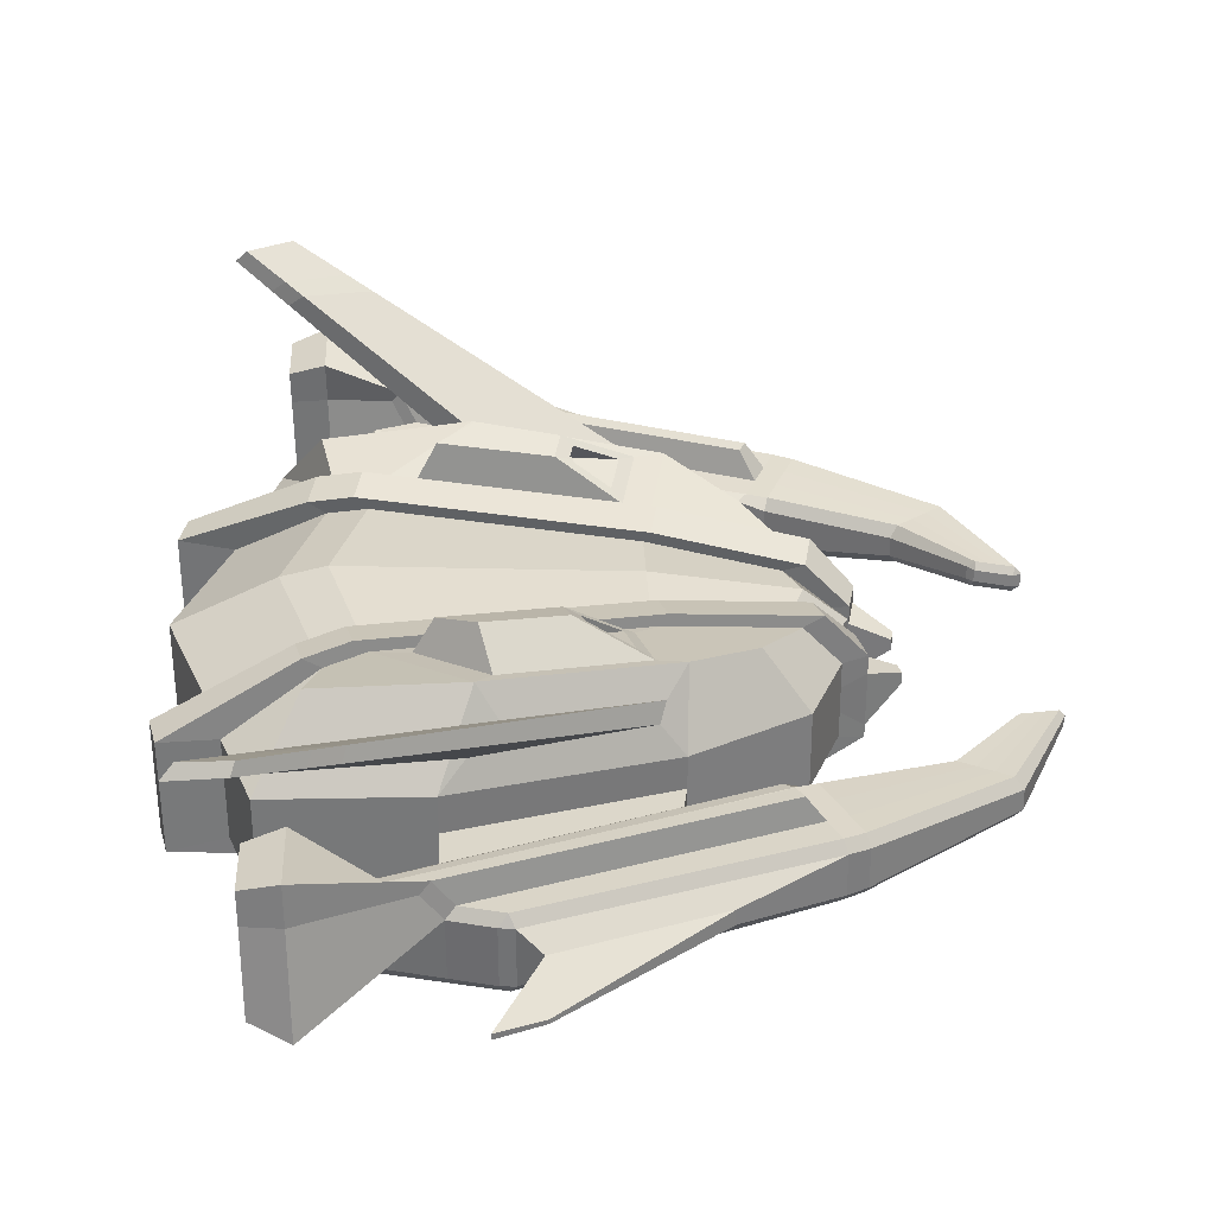
<metadata>
{"format":"obj","ext":"obj","renderer":"f3d","projection":"perspective","resolution":1024,"background":"white","views":[{"elev":32.6,"azim":-2.5,"up":"+Z"}]}
</metadata>
<code>
v -1.02 1.102 -0.3912
v -1.029 1.074 0.6441
v 0.9648 0.6409 -0.3021
v 0.9606 0.6333 0.5043
v -1.252 1.348 0.2741
v -1.251 1.349 -0.2573
v 1.182 0.7359 0.2151
v 1.183 0.7358 -0.1895
v -0.3011 1.13 0.6955
v 0.6186 0.9057 0.6208
v 0.6262 0.9258 -0.3757
v -0.2913 1.158 -0.4227
v 0.604 1.106 0.2654
v -0.4666 1.393 0.2977
v 0.6054 1.106 -0.2445
v -0.465 1.392 -0.2795
v -0.9965 0.5982 0.5092
v -0.9899 0.6142 -0.4014
v 1.13 0.1855 0.3877
v 1.133 0.1873 -0.3104
v 1.321 0.1487 0.2002
v 1.322 0.1486 -0.2044
v -1.448 0.7031 0.2547
v -1.447 0.703 -0.2766
v 0.4866 0.305 0.4924
v -0.7959 0.5516 0.556
v -0.788 0.5728 -0.4325
v 0.4925 0.3186 -0.3834
v -0.9583 0.7718 0.5463
v 1.172 0.3628 -0.3081
v 1.359 0.3242 0.2035
v 1.36 0.3241 -0.2011
v -0.9513 0.7897 -0.3992
v 1.169 0.3592 0.4248
v -1.41 0.8787 0.258
v -1.408 0.8785 -0.2733
v 0.5248 0.4786 0.5295
v -0.7577 0.7253 0.5931
v -0.7493 0.7484 -0.4302
v 0.5312 0.4941 -0.3812
v -1.083 0.6093 0.566
v -1.075 0.6316 -0.4402
v 1.232 0.1596 0.4314
v 1.236 0.1662 -0.3396
v 1.444 0.1235 0.222
v 1.445 0.1234 -0.2256
v -1.726 0.7562 0.2816
v -1.725 0.756 -0.3062
v 0.5199 0.2917 0.5472
v -0.8614 0.5578 0.6178
v -0.8516 0.5859 -0.4745
v 0.5274 0.3115 -0.4204
v -1.045 0.7829 0.6031
v 1.275 0.3417 -0.3374
v 1.482 0.299 0.2253
v 1.484 0.2989 -0.2223
v -1.036 0.8072 -0.4379
v 1.27 0.3332 0.4685
v -1.688 0.9317 0.285
v -1.686 0.9316 -0.3028
v 0.558 0.4654 0.5843
v -0.8232 0.7315 0.6549
v -0.8129 0.7614 -0.4723
v 0.5661 0.487 -0.4182
v -1.252 1.348 0.09696
v -1.251 1.349 -0.08016
v 1.182 0.7358 0.08024
v 1.183 0.7358 -0.05462
v -0.466 1.393 0.1053
v -0.4655 1.393 -0.08714
v 0.6045 1.106 0.09544
v 0.605 1.106 -0.07451
v -1.448 0.7031 0.07759
v -1.447 0.703 -0.09952
v 1.321 0.1486 0.06529
v 1.321 0.1486 -0.06957
v 1.36 0.3242 0.06863
v 1.36 0.3242 -0.06623
v -1.409 0.8786 0.08092
v -1.409 0.8786 -0.09618
v -1.726 0.7561 0.0857
v -1.725 0.7561 -0.1102
v 1.444 0.1249 0.1251
v 1.445 0.121 -0.1613
v 1.483 0.3004 0.1285
v 1.483 0.2966 -0.158
v -1.687 0.9317 0.08903
v -1.686 0.9316 -0.1069
v -0.4639 1.604 0.1084
v -0.4623 1.604 -0.08402
v 0.5791 1.255 0.1033
v 0.5805 1.254 -0.06667
v 2.3 0.603 -0.01714
v 2.292 0.5801 0.02197
v 2.336 0.5977 0.01487
v 2.297 0.5833 0.08168
v 2.309 0.6102 0.1153
v 2.341 0.6011 0.07902
v 2.112 0.6176 0.03339
v 2.11 0.6422 -0.005193
v 2.079 0.6509 0.03107
v 2.12 0.6494 0.1272
v 2.116 0.6208 0.0931
v 2.084 0.6544 0.09523
v -0.8595 1.934 0.1667
v -0.8259 1.858 0.207
v -0.8085 1.915 0.2209
v -0.857 1.934 -0.1403
v -0.8051 1.915 -0.194
v -0.8227 1.858 -0.1823
v 1.141 1.169 0.1261
v 1.159 1.209 0.1822
v 1.053 1.239 0.1865
v 1.009 1.192 0.1722
v 1.143 1.169 -0.07941
v 1.011 1.192 -0.1278
v 1.056 1.239 -0.1395
v 1.161 1.209 -0.1338
v -0.2257 2.135 0.1855
v -0.1804 2.108 0.2402
v -0.153 2.143 0.1843
v -0.2249 2.127 -0.1215
v -0.1522 2.135 -0.1202
v -0.1794 2.098 -0.1746
v 1.339 1.616 0.1358
v 1.239 1.659 0.1405
v 1.221 1.62 0.1948
v 1.321 1.576 0.1902
v 1.34 1.616 -0.06963
v 1.323 1.576 -0.1258
v 1.223 1.619 -0.1311
v 1.241 1.659 -0.07511
v 1.749 0.9737 0.0726
v -0.3409 1.297 0.4242
v 1.788 0.9994 0.1304
v 1.752 0.9749 -0.03129
v 1.794 1.002 -0.08397
v 0.4855 1.081 0.4209
v 2.061 1.173 0.09217
v 2.018 1.146 0.1449
v 0.5161 1.027 0.5088
v 2.064 1.174 -0.01172
v -0.1981 1.171 0.5242
v 2.024 1.149 -0.06954
v -1.493 2.255 1.035
v -1.216 2.305 1.081
v -1.195 2.271 1.135
v -1.431 2.224 1.103
v 1.647 0.1077 0.04123
v 1.647 0.1077 -0.01637
v 1.662 0.1754 0.04252
v 1.662 0.1754 -0.01508
v -0.03766 2.206 0.09675
v -0.03732 2.203 -0.01343
v 0.7492 1.933 0.08396
v 0.7501 1.934 0.005933
v -0.2581 2.625 0.05998
v -0.258 2.624 0.02822
v -0.03135 2.546 0.05629
v -0.03107 2.547 0.0338
v -0.2229 1.052 0.6747
v 0.4735 0.8824 0.6181
v 0.4025 0.559 0.549
v -0.5686 0.7458 0.5971
v -0.2805 0.8784 0.8302
v 0.1183 0.7881 0.7978
v 0.08734 0.6564 0.7569
v -0.4674 0.7617 0.7844
v 0.3966 0.8215 0.6417
v 0.3525 0.6206 0.5988
v 0.1759 0.7629 0.7533
v 0.1567 0.6811 0.7279
v 0.1818 0.8238 0.6522
v 0.1509 0.6829 0.6221
v 0.02706 0.7827 0.7305
v 0.01358 0.7253 0.7126
v 2.232 0.5926 0.02577
v 2.172 0.6051 0.02958
v 2.176 0.6083 0.0893
v 2.237 0.5958 0.08549
v 2.246 0.6232 0.1192
v 2.183 0.6363 0.1232
v 2.173 0.6292 -0.009176
v 2.236 0.6161 -0.01316
v -0.6463 1.998 -0.134
v -0.4356 2.062 -0.1278
v -0.3879 2.037 -0.1811
v -0.5965 1.976 -0.1875
v 1.269 1.454 -0.1284
v 1.215 1.331 -0.1311
v 1.112 1.366 -0.1367
v 1.168 1.492 -0.1339
v 1.165 1.493 0.192
v 1.109 1.366 0.1892
v 1.213 1.331 0.1849
v 1.267 1.454 0.1876
v -0.4369 2.068 0.1792
v -0.6482 2.001 0.173
v -0.5991 1.98 0.2273
v -0.3898 2.044 0.2338
v 1.871 1.051 -0.07916
v 1.948 1.1 -0.07435
v 1.941 1.097 0.14
v 1.864 1.048 0.1352
v 1.068 1.503 0.3309
v 1.033 1.437 0.3282
v -0.5339 2.074 0.3162
v -0.724 2.066 0.3098
v -0.6739 2.047 0.3642
v -0.4853 2.055 0.3708
v -1.042 2.444 -0.1281
v -1.043 1.965 -0.1444
v -1.048 2.358 0.392
v -1.049 1.962 0.3789
v -1.051 1.953 0.5823
v -1.05 2.343 0.596
v -1.229 2.379 -0.05469
v -1.23 1.989 -0.06801
v -1.234 2.309 0.3695
v -1.235 1.986 0.3589
v -1.237 1.979 0.5247
v -1.236 2.297 0.536
v -1.233 2.055 1.01
v -1.308 2.102 0.9371
v -0.92 2.071 1.035
v -0.9425 2.109 0.9751
v -1.221 2.029 0.8907
v -0.8135 2.016 0.925
v -1.14 1.975 0.9662
v -0.7903 1.977 0.9873
v -1.185 0 -0.447
v -1.187 0 0.5339
v -1.02 -1.102 -0.3912
v -1.029 -1.074 0.6441
v 1.208 0 -0.341
v 1.206 0 0.4021
v 0.9648 -0.6409 -0.3021
v 0.9606 -0.6333 0.5043
v -1.701 0 -0.3106
v -1.702 0 0.2877
v -1.252 -1.348 0.2741
v -1.251 -1.349 -0.2573
v 1.182 -0.7359 0.2151
v 1.183 -0.7358 -0.1895
v 1.419 0 0.2327
v 1.42 0 -0.2229
v -0.3011 -1.13 0.6955
v 0.6186 -0.9057 0.6208
v 0.6262 -0.9258 -0.3757
v -0.2913 -1.158 -0.4227
v 0.4842 0 0.5182
v -0.9602 0 0.5874
v -0.9575 0 -0.4816
v 0.4866 0 -0.4246
v 0.604 -1.106 0.2654
v -0.4666 -1.393 0.2977
v 0.6054 -1.106 -0.2445
v -0.465 -1.392 -0.2795
v -0.9965 -0.5982 0.5092
v -0.9899 -0.6142 -0.4014
v 1.13 -0.1855 0.3877
v 1.133 -0.1873 -0.3104
v 1.321 -0.1487 0.2002
v 1.322 -0.1486 -0.2044
v -1.448 -0.7031 0.2547
v -1.447 -0.703 -0.2766
v 0.4866 -0.305 0.4924
v -0.7959 -0.5516 0.556
v -0.788 -0.5728 -0.4325
v 0.4925 -0.3186 -0.3834
v -0.9583 -0.7718 0.5463
v 1.172 -0.3628 -0.3081
v 1.359 -0.3242 0.2035
v 1.36 -0.3241 -0.2011
v -0.9513 -0.7897 -0.3992
v 1.169 -0.3592 0.4248
v -1.41 -0.8787 0.258
v -1.408 -0.8785 -0.2733
v 0.5248 -0.4786 0.5295
v -0.7577 -0.7253 0.5931
v -0.7493 -0.7484 -0.4302
v 0.5312 -0.4941 -0.3812
v -1.083 -0.6093 0.566
v -1.075 -0.6316 -0.4402
v 1.232 -0.1596 0.4314
v 1.236 -0.1662 -0.3396
v 1.444 -0.1235 0.222
v 1.445 -0.1234 -0.2256
v -1.726 -0.7562 0.2816
v -1.725 -0.756 -0.3062
v 0.5199 -0.2917 0.5472
v -0.8614 -0.5578 0.6178
v -0.8516 -0.5859 -0.4745
v 0.5274 -0.3115 -0.4204
v -1.045 -0.7829 0.6031
v 1.275 -0.3417 -0.3374
v 1.482 -0.299 0.2253
v 1.484 -0.2989 -0.2223
v -1.036 -0.8072 -0.4379
v 1.27 -0.3332 0.4685
v -1.688 -0.9317 0.285
v -1.686 -0.9316 -0.3028
v 0.558 -0.4654 0.5843
v -0.8232 -0.7315 0.6549
v -0.8129 -0.7614 -0.4723
v 0.5661 -0.487 -0.4182
v -1.701 0 -0.1112
v -1.701 0 0.08828
v -1.252 -1.348 0.09696
v -1.251 -1.349 -0.08016
v 1.182 -0.7358 0.08024
v 1.183 -0.7358 -0.05462
v 1.419 0 0.08079
v 1.42 0 -0.07108
v -0.466 -1.393 0.1053
v -0.4655 -1.393 -0.08714
v 0.6045 -1.106 0.09544
v 0.605 -1.106 -0.07451
v -1.448 -0.7031 0.07759
v -1.447 -0.703 -0.09952
v 1.321 -0.1486 0.06529
v 1.321 -0.1486 -0.06957
v 1.36 -0.3242 0.06863
v 1.36 -0.3242 -0.06623
v -1.409 -0.8786 0.08092
v -1.409 -0.8786 -0.09618
v -1.726 -0.7561 0.0857
v -1.725 -0.7561 -0.1102
v 1.444 -0.1249 0.1251
v 1.445 -0.121 -0.1613
v 1.483 -0.3004 0.1285
v 1.483 -0.2966 -0.158
v -1.687 -0.9317 0.08903
v -1.686 -0.9316 -0.1069
v -0.4639 -1.604 0.1084
v -0.4623 -1.604 -0.08402
v 0.5791 -1.255 0.1033
v 0.5805 -1.254 -0.06667
v 2.3 -0.603 -0.01714
v 2.292 -0.5801 0.02197
v 2.336 -0.5977 0.01487
v 2.297 -0.5833 0.08168
v 2.309 -0.6102 0.1153
v 2.341 -0.6011 0.07902
v 2.112 -0.6176 0.03339
v 2.11 -0.6422 -0.005193
v 2.079 -0.6509 0.03107
v 2.12 -0.6494 0.1272
v 2.116 -0.6208 0.0931
v 2.084 -0.6544 0.09523
v -0.8595 -1.934 0.1667
v -0.8259 -1.858 0.207
v -0.8085 -1.915 0.2209
v -0.857 -1.934 -0.1403
v -0.8051 -1.915 -0.194
v -0.8227 -1.858 -0.1823
v 1.141 -1.169 0.1261
v 1.159 -1.209 0.1822
v 1.053 -1.239 0.1865
v 1.009 -1.192 0.1722
v 1.143 -1.169 -0.07941
v 1.011 -1.192 -0.1278
v 1.056 -1.239 -0.1395
v 1.161 -1.209 -0.1338
v -0.2257 -2.135 0.1855
v -0.1804 -2.108 0.2402
v -0.153 -2.143 0.1843
v -0.2249 -2.127 -0.1215
v -0.1522 -2.135 -0.1202
v -0.1794 -2.098 -0.1746
v 1.339 -1.616 0.1358
v 1.239 -1.659 0.1405
v 1.221 -1.62 0.1948
v 1.321 -1.576 0.1902
v 1.34 -1.616 -0.06963
v 1.323 -1.576 -0.1258
v 1.223 -1.619 -0.1311
v 1.241 -1.659 -0.07511
v 1.749 -0.9737 0.0726
v -0.3409 -1.297 0.4242
v 1.788 -0.9994 0.1304
v 1.752 -0.9749 -0.03129
v 1.794 -1.002 -0.08397
v 0.4855 -1.081 0.4209
v 2.061 -1.173 0.09217
v 2.018 -1.146 0.1449
v 0.5161 -1.027 0.5088
v 2.064 -1.174 -0.01172
v -0.1981 -1.171 0.5242
v 2.024 -1.149 -0.06954
v -1.493 -2.255 1.035
v -1.216 -2.305 1.081
v -1.195 -2.271 1.135
v -1.431 -2.224 1.103
v 1.647 -0.1077 0.04123
v 1.647 -0.1077 -0.01637
v 1.662 -0.1754 0.04252
v 1.662 -0.1754 -0.01508
v -0.03766 -2.206 0.09675
v -0.03732 -2.203 -0.01343
v 0.7492 -1.933 0.08396
v 0.7501 -1.934 0.005933
v -0.2581 -2.625 0.05998
v -0.258 -2.624 0.02822
v -0.03135 -2.546 0.05629
v -0.03107 -2.547 0.0338
v -0.2229 -1.052 0.6747
v 0.4735 -0.8824 0.6181
v 0.4025 -0.559 0.549
v -0.5686 -0.7458 0.5971
v -0.2805 -0.8784 0.8302
v 0.1183 -0.7881 0.7978
v 0.08734 -0.6564 0.7569
v -0.4674 -0.7617 0.7844
v 0.3966 -0.8215 0.6417
v 0.3525 -0.6206 0.5988
v 0.1759 -0.7629 0.7533
v 0.1567 -0.6811 0.7279
v 0.1818 -0.8238 0.6522
v 0.1509 -0.6829 0.6221
v 0.02706 -0.7827 0.7305
v 0.01358 -0.7253 0.7126
v 2.232 -0.5926 0.02577
v 2.172 -0.6051 0.02958
v 2.176 -0.6083 0.0893
v 2.237 -0.5958 0.08549
v 2.246 -0.6232 0.1192
v 2.183 -0.6363 0.1232
v 2.173 -0.6292 -0.009176
v 2.236 -0.6161 -0.01316
v -0.6463 -1.998 -0.134
v -0.4356 -2.062 -0.1278
v -0.3879 -2.037 -0.1811
v -0.5965 -1.976 -0.1875
v 1.269 -1.454 -0.1284
v 1.215 -1.331 -0.1311
v 1.112 -1.366 -0.1367
v 1.168 -1.492 -0.1339
v 1.165 -1.493 0.192
v 1.109 -1.366 0.1892
v 1.213 -1.331 0.1849
v 1.267 -1.454 0.1876
v -0.4369 -2.068 0.1792
v -0.6482 -2.001 0.173
v -0.5991 -1.98 0.2273
v -0.3898 -2.044 0.2338
v 1.871 -1.051 -0.07916
v 1.948 -1.1 -0.07435
v 1.941 -1.097 0.14
v 1.864 -1.048 0.1352
v 1.068 -1.503 0.3309
v 1.033 -1.437 0.3282
v -0.5339 -2.074 0.3162
v -0.724 -2.066 0.3098
v -0.6739 -2.047 0.3642
v -0.4853 -2.055 0.3708
v -1.042 -2.444 -0.1281
v -1.043 -1.965 -0.1444
v -1.048 -2.358 0.392
v -1.049 -1.962 0.3789
v -1.051 -1.953 0.5823
v -1.05 -2.343 0.596
v -1.229 -2.379 -0.05469
v -1.23 -1.989 -0.06801
v -1.234 -2.309 0.3695
v -1.235 -1.986 0.3589
v -1.237 -1.979 0.5247
v -1.236 -2.297 0.536
v -1.233 -2.055 1.01
v -1.308 -2.102 0.9371
v -0.92 -2.071 1.035
v -0.9425 -2.109 0.9751
v -1.221 -2.029 0.8907
v -0.8135 -2.016 0.925
v -1.14 -1.975 0.9662
v -0.7903 -1.977 0.9873
f 36 6 1 33
f 15 8 3 11
f 22 246 235 20
f 19 236 245 21
f 40 11 3 30
f 38 9 2 29
f 76 314 246 22
f 10 4 7 13
f 72 68 8 15
f 35 29 5
f 80 66 6 36
f 66 70 16 6
f 70 72 15 16
f 2 9 14 5
f 13 14 134 138
f 34 4 10 37
f 10 9 161 162
f 33 1 12 39
f 39 12 11 40
f 6 16 12 1
f 16 15 11 12
f 253 27 28 254
f 231 18 27 253
f 251 25 26 252
f 236 19 25 251
f 307 74 24 239
f 232 17 23 240
f 34 37 61 58
f 252 26 17 232
f 254 28 20 235
f 28 27 51 52
f 17 26 50 41
f 239 24 18 231
f 8 32 30 3
f 4 34 31 7
f 68 78 32 8
f 37 38 62 61
f 76 22 46 84
f 33 39 63 57
f 36 33 57 60
f 23 17 41 47
f 39 40 64 63
f 40 30 54 64
f 73 23 47 81
f 77 31 55 85
f 86 84 46 56
f 58 43 45 55
f 56 46 44 54
f 51 63 64 52
f 42 57 63 51
f 49 61 62 50
f 43 58 61 49
f 82 88 60 48
f 41 53 59 47
f 50 62 53 41
f 52 64 54 44
f 48 60 57 42
f 20 28 52 44
f 27 18 42 51
f 80 36 60 88
f 19 21 45 43
f 30 32 56 54
f 26 25 49 50
f 29 35 59 53
f 22 20 44 46
f 31 34 58 55
f 25 19 43 49
f 38 29 53 62
f 18 24 48 42
f 35 79 87 59
f 79 80 88 87
f 47 59 87 81
f 81 87 88 82
f 55 45 83 85
f 83 84 150 149
f 32 78 86 56
f 78 77 85 86
f 24 74 82 48
f 74 73 81 82
f 21 75 83 45
f 75 76 84 83
f 7 31 77 67
f 67 77 78 68
f 240 23 73 308
f 308 73 74 307
f 14 13 71 69
f 72 70 90 92
f 5 14 69 65
f 65 69 70 66
f 35 5 65 79
f 79 65 66 80
f 13 7 67 71
f 71 67 68 72
f 21 245 313 75
f 75 313 314 76
f 186 197 119 122
f 71 72 92 91
f 69 71 91 89
f 70 69 89 90
f 111 115 136 133
f 200 193 127 120
f 192 187 124 131
f 195 112 135 204
f 129 125 139 142
f 189 130 144 202
f 89 91 114 106
f 92 90 110 116
f 180 177 94 96
f 91 92 116 114
f 121 126 155 153
f 224 223 148 145
f 105 106 107
f 108 109 110
f 111 112 113 114
f 115 116 117 118
f 119 120 121
f 122 123 124
f 125 126 127 128
f 129 130 131 132
f 133 136 101 104
f 139 140 97 98
f 144 142 95 93
f 204 135 102 182
f 105 108 110 106
f 114 116 115 111
f 113 107 106 114
f 116 110 109 117
f 121 123 122 119
f 125 129 132 126
f 126 121 120 127
f 131 124 123 132
f 186 122 124 187
f 190 118 117 191
f 194 113 112 195
f 198 105 107 199
f 135 133 104 102
f 136 137 100 101
f 142 139 98 95
f 202 144 93 184
f 111 133 135 112
f 139 125 128 140
f 118 137 136 115
f 129 142 144 130
f 90 89 106 110
f 104 103 102
f 101 100 99
f 98 97 96
f 95 94 93
f 104 101 99 103
f 96 94 95 98
f 178 99 100 183
f 182 102 103 179
f 14 9 143 134
f 9 10 141 143
f 10 13 138 141
f 148 147 146 145
f 223 225 147 148
f 226 224 145 146
f 225 226 146 147
f 151 149 150 152
f 85 83 149 151
f 84 86 152 150
f 86 85 151 152
f 153 155 159 157
f 123 121 153 154
f 132 123 154 156
f 126 132 156 155
f 157 159 160 158
f 154 153 157 158
f 156 154 158 160
f 155 156 160 159
f 161 164 168 165
f 37 10 162 163
f 38 37 163 164
f 9 38 164 161
f 167 166 165 168
f 162 161 165 166
f 164 163 167 168
f 167 163 170 172
f 172 170 174 176
f 166 167 172 171
f 162 166 171 169
f 163 162 169 170
f 174 173 175 176
f 171 172 176 175
f 169 171 175 173
f 170 169 173 174
f 97 181 180 96
f 181 182 179 180
f 94 177 184 93
f 177 178 183 184
f 137 201 183 100
f 201 202 184 183
f 119 197 200 120
f 200 197 207 210
f 127 193 196 128
f 193 194 195 196
f 130 189 192 131
f 189 190 191 192
f 108 185 188 109
f 185 186 187 188
f 140 203 181 97
f 203 204 182 181
f 103 99 178 179
f 179 178 177 180
f 118 190 201 137
f 190 189 202 201
f 128 196 203 140
f 196 195 204 203
f 117 109 188 191
f 191 188 187 192
f 107 113 194 199
f 193 200 210 205
f 108 105 198 185
f 185 198 197 186
f 208 209 215 214
f 209 206 205 210
f 207 197 211 213
f 199 194 206 209
f 194 193 205 206
f 198 199 209 208
f 216 213 219 222
f 213 211 217 219
f 209 210 216 215
f 198 208 214 212
f 197 198 212 211
f 210 207 213 216
f 219 220 221 222
f 217 218 220 219
f 212 214 220 218
f 214 215 221 220
f 215 216 222 221
f 211 212 218 217
f 29 2 5
f 230 228 226 225
f 228 227 224 226
f 229 230 225 223
f 227 229 223 224
f 134 143 229 227
f 143 141 230 229
f 138 134 227 228
f 141 138 228 230
f 278 275 233 242
f 257 249 237 244
f 264 262 235 246
f 261 263 245 236
f 282 272 237 249
f 280 271 234 247
f 322 264 246 314
f 248 255 243 238
f 318 257 244 312
f 277 241 271
f 326 278 242 310
f 310 242 258 316
f 316 258 257 318
f 234 241 256 247
f 255 384 380 256
f 276 279 248 238
f 248 408 407 247
f 275 281 250 233
f 281 282 249 250
f 242 233 250 258
f 258 250 249 257
f 253 254 270 269
f 231 253 269 260
f 251 252 268 267
f 236 251 267 261
f 307 239 266 320
f 232 240 265 259
f 276 300 303 279
f 252 232 259 268
f 254 235 262 270
f 270 294 293 269
f 259 283 292 268
f 239 231 260 266
f 244 237 272 274
f 238 243 273 276
f 312 244 274 324
f 279 303 304 280
f 322 330 288 264
f 275 299 305 281
f 278 302 299 275
f 265 289 283 259
f 281 305 306 282
f 282 306 296 272
f 319 327 289 265
f 323 331 297 273
f 332 298 288 330
f 300 297 287 285
f 298 296 286 288
f 293 294 306 305
f 284 293 305 299
f 291 292 304 303
f 285 291 303 300
f 328 290 302 334
f 283 289 301 295
f 292 283 295 304
f 294 286 296 306
f 290 284 299 302
f 262 286 294 270
f 269 293 284 260
f 326 334 302 278
f 261 285 287 263
f 272 296 298 274
f 268 292 291 267
f 271 295 301 277
f 264 288 286 262
f 273 297 300 276
f 267 291 285 261
f 280 304 295 271
f 260 284 290 266
f 277 301 333 325
f 325 333 334 326
f 289 327 333 301
f 327 328 334 333
f 297 331 329 287
f 329 395 396 330
f 274 298 332 324
f 324 332 331 323
f 266 290 328 320
f 320 328 327 319
f 263 287 329 321
f 321 329 330 322
f 243 311 323 273
f 311 312 324 323
f 240 308 319 265
f 308 307 320 319
f 256 315 317 255
f 318 338 336 316
f 241 309 315 256
f 309 310 316 315
f 277 325 309 241
f 325 326 310 309
f 255 317 311 243
f 317 318 312 311
f 263 321 313 245
f 321 322 314 313
f 432 368 365 443
f 317 337 338 318
f 315 335 337 317
f 316 336 335 315
f 357 379 382 361
f 446 366 373 439
f 438 377 370 433
f 441 450 381 358
f 375 388 385 371
f 435 448 390 376
f 335 352 360 337
f 338 362 356 336
f 426 342 340 423
f 337 360 362 338
f 367 399 401 372
f 470 391 394 469
f 351 353 352
f 354 356 355
f 357 360 359 358
f 361 364 363 362
f 365 367 366
f 368 370 369
f 371 374 373 372
f 375 378 377 376
f 379 350 347 382
f 385 344 343 386
f 390 339 341 388
f 450 428 348 381
f 351 352 356 354
f 360 357 361 362
f 359 360 352 353
f 362 363 355 356
f 367 365 368 369
f 371 372 378 375
f 372 373 366 367
f 377 378 369 370
f 432 433 370 368
f 436 437 363 364
f 440 441 358 359
f 444 445 353 351
f 381 348 350 379
f 382 347 346 383
f 388 341 344 385
f 448 430 339 390
f 357 358 381 379
f 385 386 374 371
f 364 361 382 383
f 375 376 390 388
f 336 356 352 335
f 350 348 349
f 347 345 346
f 344 342 343
f 341 339 340
f 350 349 345 347
f 342 344 341 340
f 424 429 346 345
f 428 425 349 348
f 256 380 389 247
f 247 389 387 248
f 248 387 384 255
f 394 391 392 393
f 469 394 393 471
f 472 392 391 470
f 471 393 392 472
f 397 398 396 395
f 331 397 395 329
f 330 396 398 332
f 332 398 397 331
f 399 403 405 401
f 369 400 399 367
f 378 402 400 369
f 372 401 402 378
f 403 404 406 405
f 400 404 403 399
f 402 406 404 400
f 401 405 406 402
f 407 411 414 410
f 279 409 408 248
f 280 410 409 279
f 247 407 410 280
f 413 414 411 412
f 408 412 411 407
f 410 414 413 409
f 413 418 416 409
f 418 422 420 416
f 412 417 418 413
f 408 415 417 412
f 409 416 415 408
f 420 422 421 419
f 417 421 422 418
f 415 419 421 417
f 416 420 419 415
f 343 342 426 427
f 427 426 425 428
f 340 339 430 423
f 423 430 429 424
f 383 346 429 447
f 447 429 430 448
f 365 366 446 443
f 446 456 453 443
f 373 374 442 439
f 439 442 441 440
f 376 377 438 435
f 435 438 437 436
f 354 355 434 431
f 431 434 433 432
f 386 343 427 449
f 449 427 428 450
f 349 425 424 345
f 425 426 423 424
f 364 383 447 436
f 436 447 448 435
f 374 386 449 442
f 442 449 450 441
f 363 437 434 355
f 437 438 433 434
f 353 445 440 359
f 439 451 456 446
f 354 431 444 351
f 431 432 443 444
f 454 460 461 455
f 455 456 451 452
f 453 459 457 443
f 445 455 452 440
f 440 452 451 439
f 444 454 455 445
f 462 468 465 459
f 459 465 463 457
f 455 461 462 456
f 444 458 460 454
f 443 457 458 444
f 456 462 459 453
f 465 468 467 466
f 463 465 466 464
f 458 464 466 460
f 460 466 467 461
f 461 467 468 462
f 457 463 464 458
f 271 241 234
f 476 471 472 474
f 474 472 470 473
f 475 469 471 476
f 473 470 469 475
f 380 473 475 389
f 389 475 476 387
f 384 474 473 380
f 387 476 474 384

</code>
